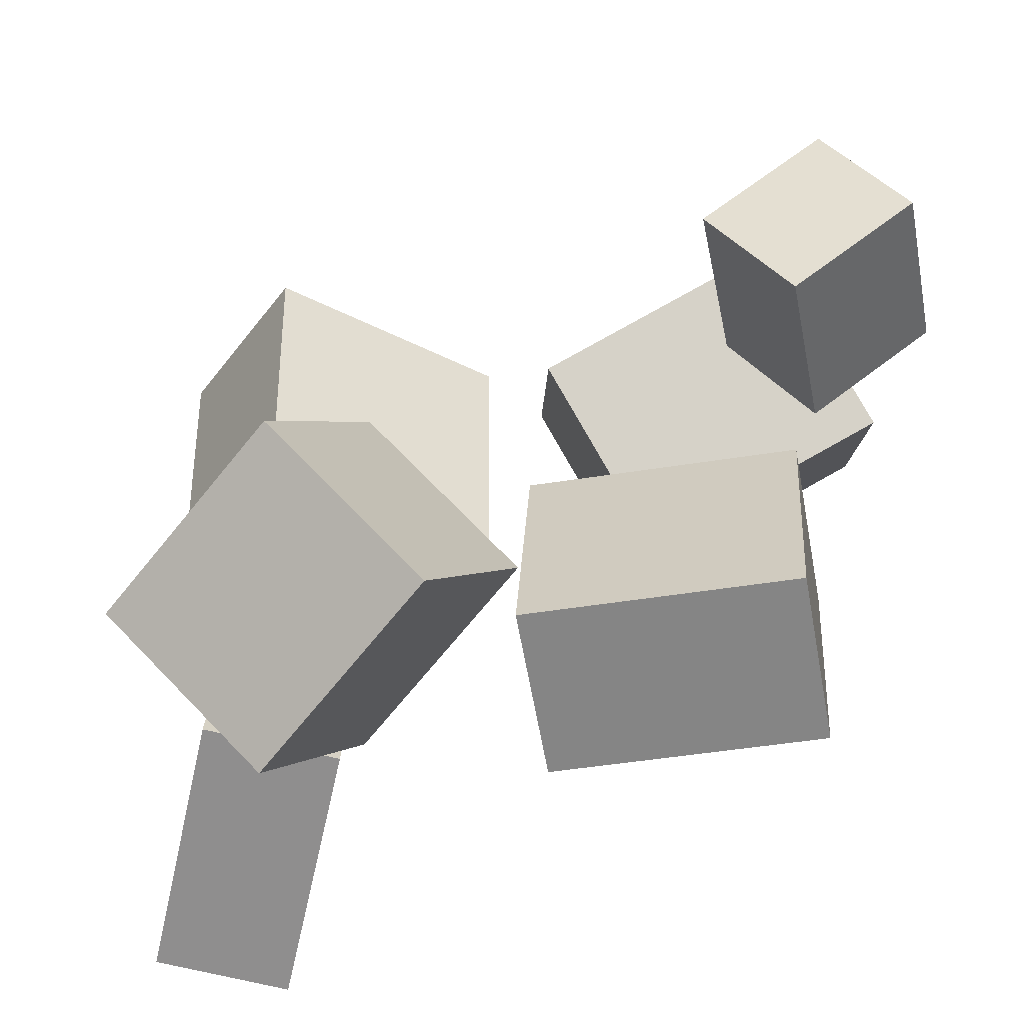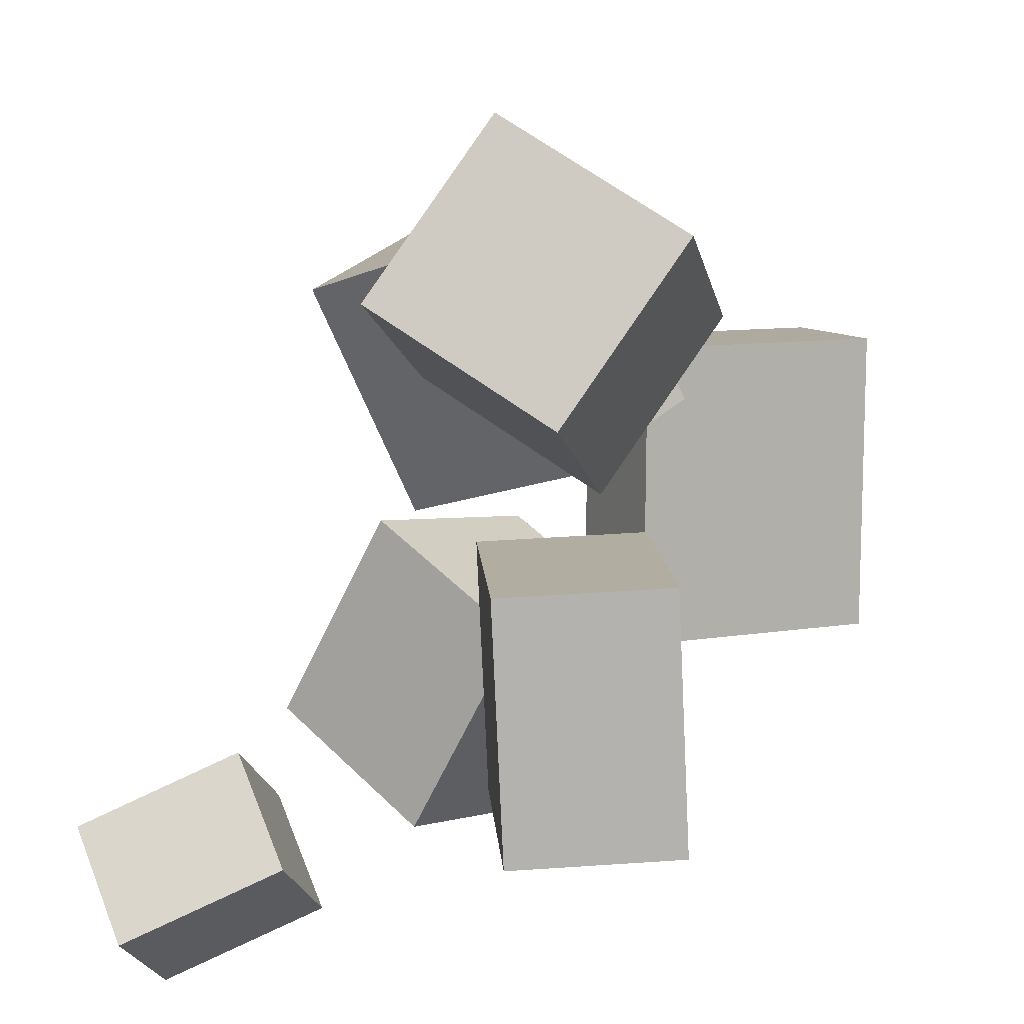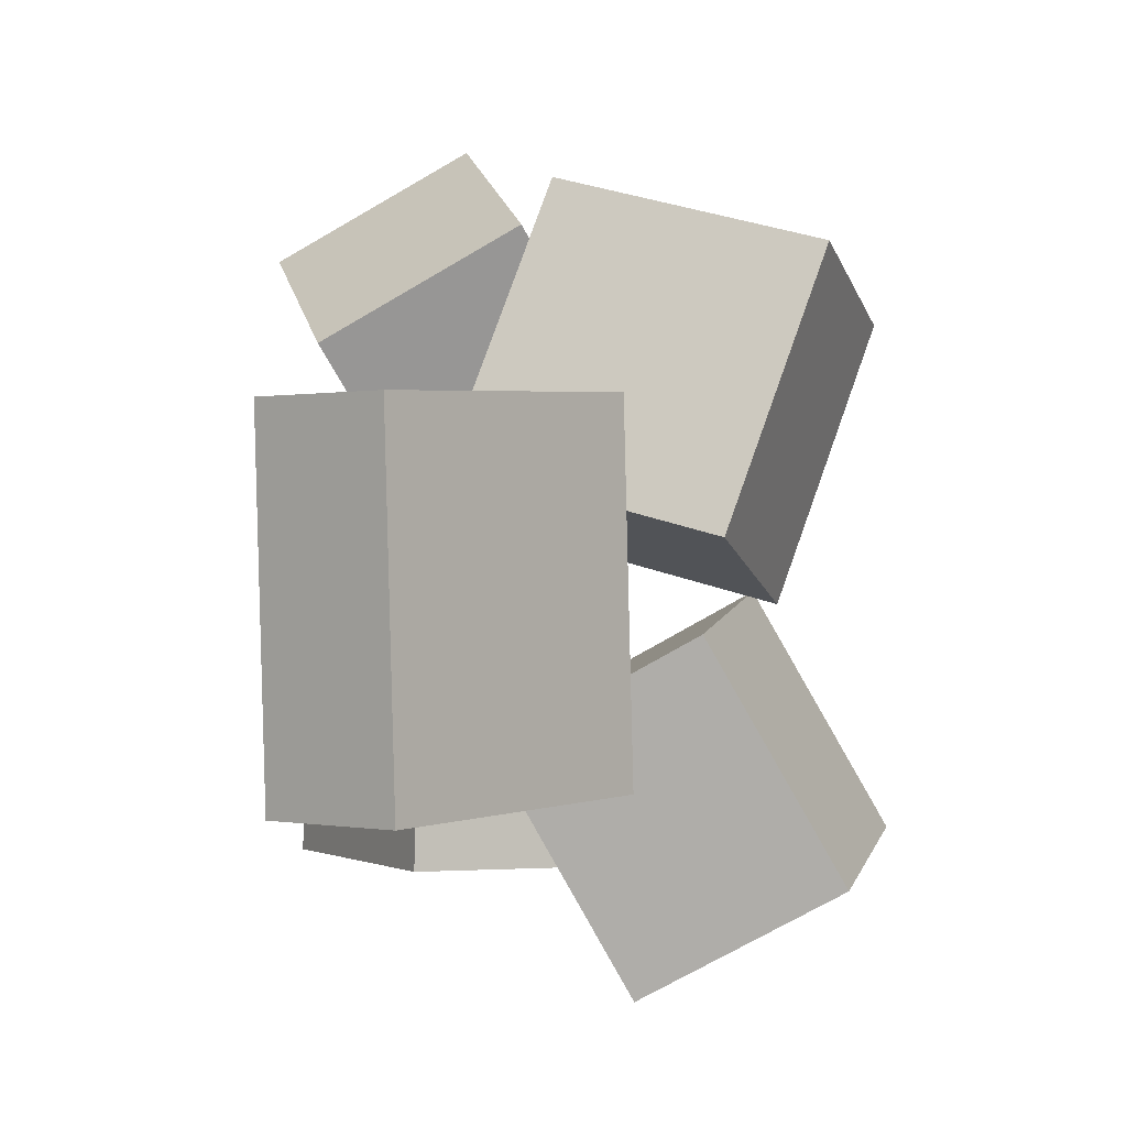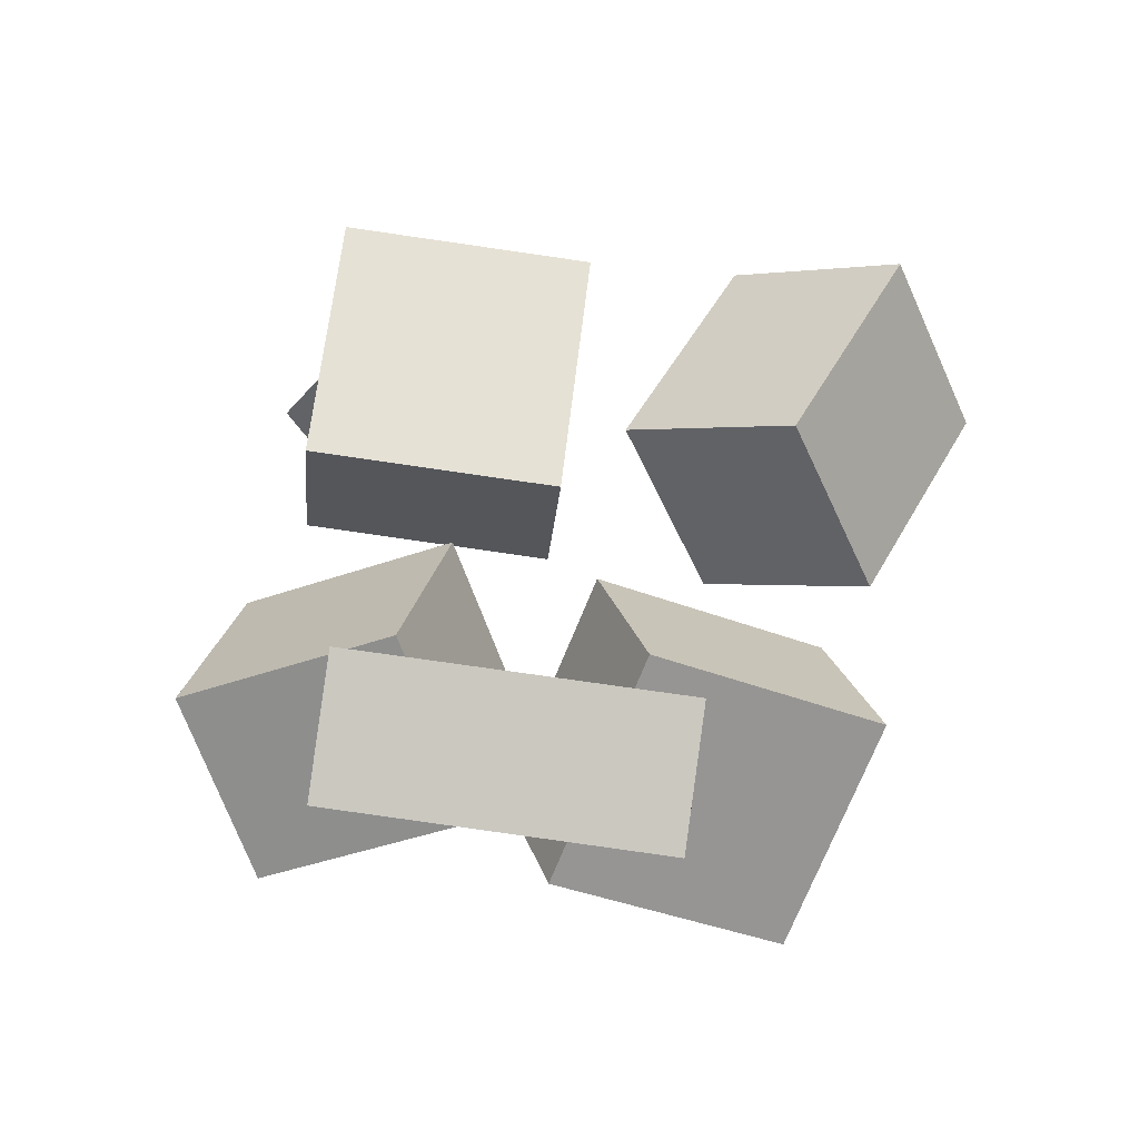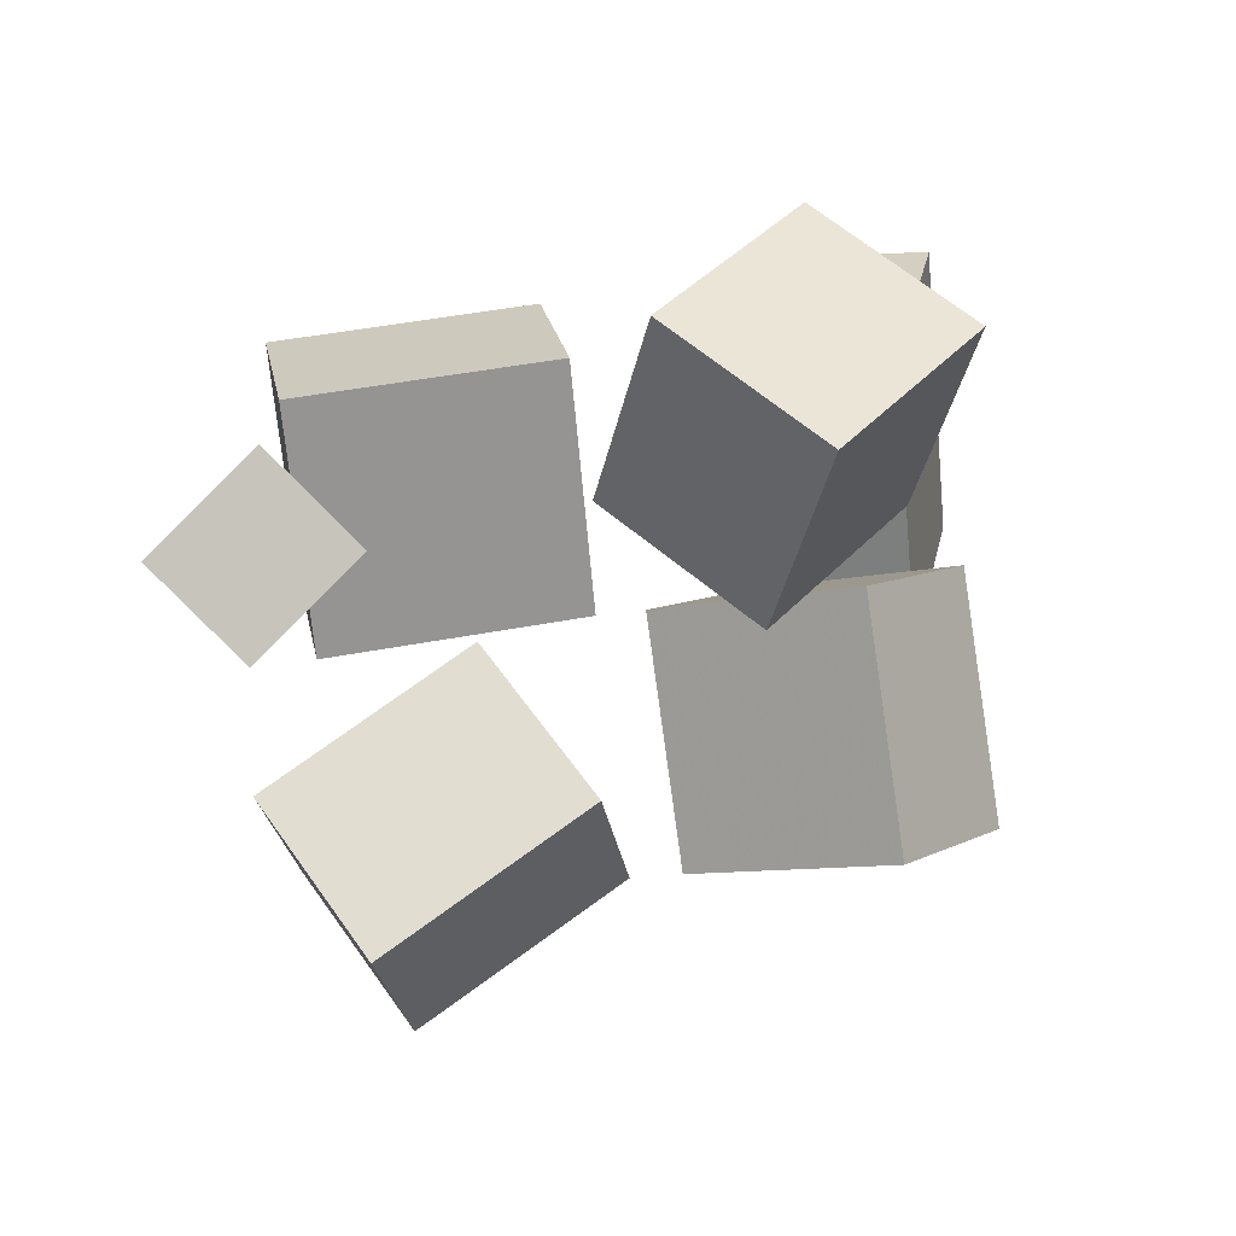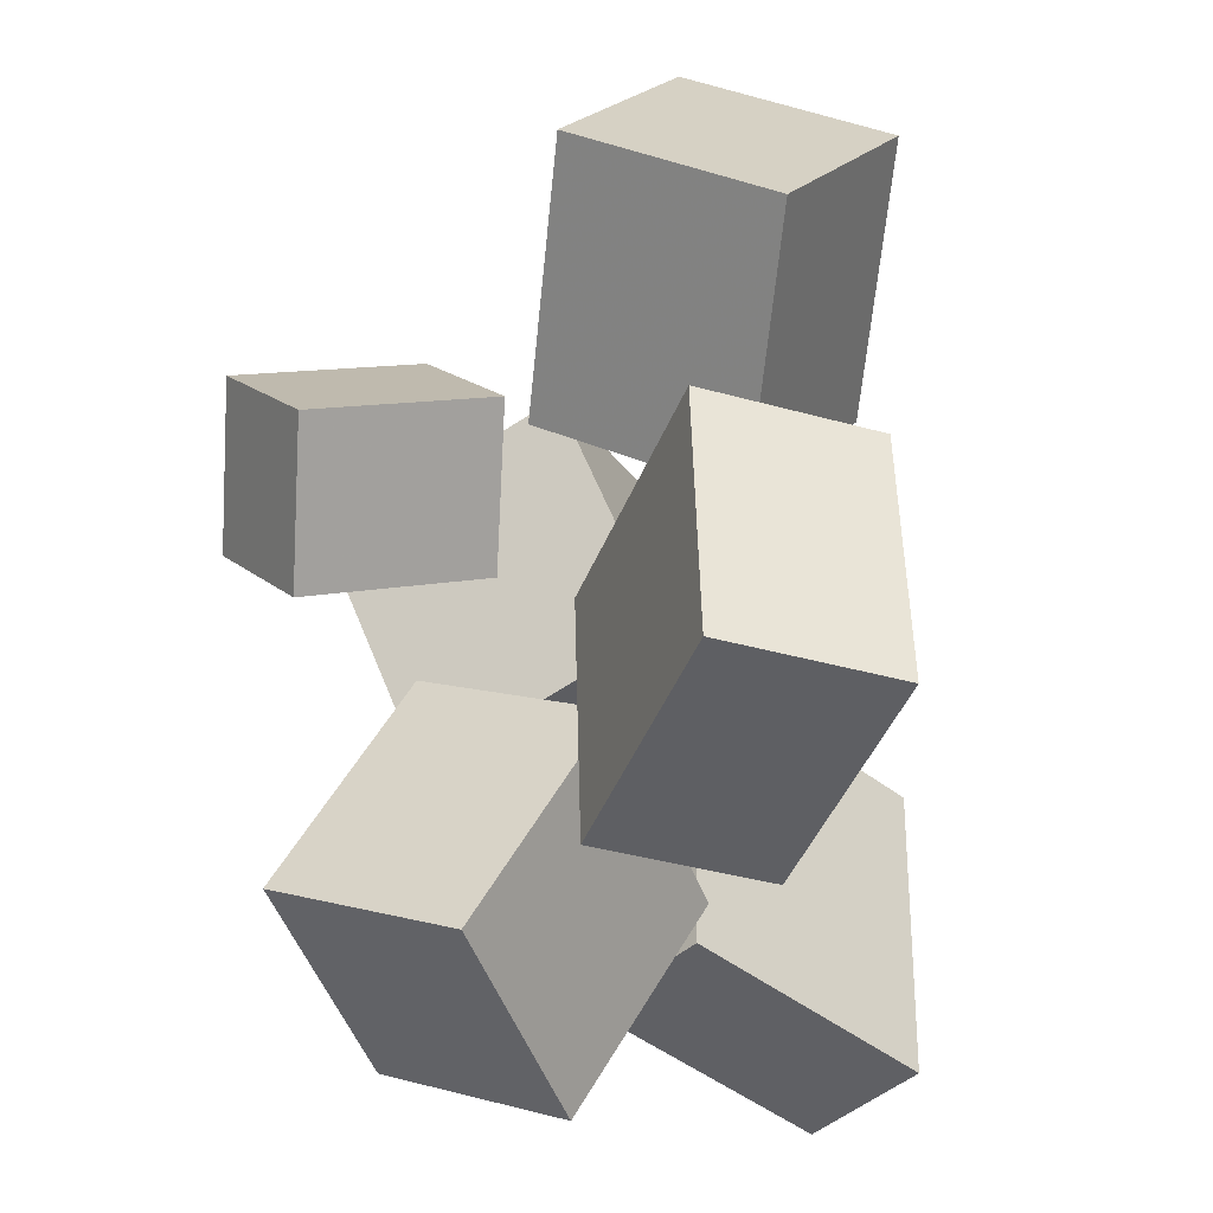
<metadata>
{"format":"obj","ext":"obj","renderer":"f3d","projection":"perspective","resolution":1024,"background":"white","views":[{"elev":-65.6,"azim":-0.7,"up":"+Z"},{"elev":6.8,"azim":75.7,"up":"+Z"},{"elev":3.8,"azim":-127.9,"up":"+Z"},{"elev":75.4,"azim":-79.4,"up":"+Y"},{"elev":-62.4,"azim":-171.7,"up":"+Y"},{"elev":-45.6,"azim":59.2,"up":"+Z"}]}
</metadata>
<code>
v -0.2337 0.1181 -0.1236
v -0.222 0.1171 0.1314
v -0.2785 0.3327 -0.1206
v -0.2667 0.3316 0.1343
v -0.1284 0.1402 -0.1283
v -0.1166 0.1391 0.1266
v -0.1731 0.3547 -0.1254
v -0.1613 0.3536 0.1296
f 1.0 7.0 5.0
f 1.0 3.0 7.0
f 1.0 4.0 3.0
f 1.0 2.0 4.0
f 3.0 8.0 7.0
f 3.0 4.0 8.0
f 5.0 7.0 8.0
f 5.0 8.0 6.0
f 1.0 5.0 6.0
f 1.0 6.0 2.0
f 2.0 6.0 8.0
f 2.0 8.0 4.0
v 0.1161 0.03075 0.03119
v 0.03112 -0.08828 0.1163
v 0.1134 0.1277 0.1641
v 0.02844 0.008647 0.2492
v 0.2971 -0.05251 0.09555
v 0.2121 -0.1715 0.1806
v 0.2945 0.04442 0.2285
v 0.2095 -0.07461 0.3135
f 9.0 15.0 13.0
f 9.0 11.0 15.0
f 9.0 12.0 11.0
f 9.0 10.0 12.0
f 11.0 16.0 15.0
f 11.0 12.0 16.0
f 13.0 15.0 16.0
f 13.0 16.0 14.0
f 9.0 13.0 14.0
f 9.0 14.0 10.0
f 10.0 14.0 16.0
f 10.0 16.0 12.0
v -0.1751 -0.1613 -0.1779
v -0.1089 -0.09255 -0.0116
v -0.2924 -0.01445 -0.1919
v -0.2263 0.05427 -0.0256
v -0.05919 -0.0764 -0.2591
v 0.006964 -0.007677 -0.09279
v -0.1765 0.07042 -0.2731
v -0.1104 0.1391 -0.1068
f 17.0 23.0 21.0
f 17.0 19.0 23.0
f 17.0 20.0 19.0
f 17.0 18.0 20.0
f 19.0 24.0 23.0
f 19.0 20.0 24.0
f 21.0 23.0 24.0
f 21.0 24.0 22.0
f 17.0 21.0 22.0
f 17.0 22.0 18.0
f 18.0 22.0 24.0
f 18.0 24.0 20.0
v 0.1255 -0.3321 -0.2304
v 0.1499 -0.2225 -0.1785
v 0.1813 -0.3108 -0.3018
v 0.2058 -0.2012 -0.2499
v 0.2049 -0.3734 -0.1807
v 0.2293 -0.2638 -0.1288
v 0.2607 -0.352 -0.2521
v 0.2852 -0.2424 -0.2002
f 25.0 31.0 29.0
f 25.0 27.0 31.0
f 25.0 28.0 27.0
f 25.0 26.0 28.0
f 27.0 32.0 31.0
f 27.0 28.0 32.0
f 29.0 31.0 32.0
f 29.0 32.0 30.0
f 25.0 29.0 30.0
f 25.0 30.0 26.0
f 26.0 30.0 32.0
f 26.0 32.0 28.0
v 0.2205 -0.08066 -0.02893
v 0.01599 -0.04174 -0.01516
v 0.2093 -0.06826 -0.2307
v 0.004758 -0.02934 -0.2169
v 0.2461 0.05165 -0.02222
v 0.04161 0.09057 -0.00845
v 0.2349 0.06405 -0.224
v 0.03038 0.103 -0.2102
f 33.0 39.0 37.0
f 33.0 35.0 39.0
f 33.0 36.0 35.0
f 33.0 34.0 36.0
f 35.0 40.0 39.0
f 35.0 36.0 40.0
f 37.0 39.0 40.0
f 37.0 40.0 38.0
f 33.0 37.0 38.0
f 33.0 38.0 34.0
f 34.0 38.0 40.0
f 34.0 40.0 36.0
v -0.1855 -0.04692 -0.01354
v -0.1871 -0.1343 0.1758
v -0.2652 0.06976 0.03969
v -0.2667 -0.01766 0.229
v -0.01584 0.04827 0.03179
v -0.01738 -0.03915 0.2211
v -0.09552 0.1649 0.08503
v -0.09705 0.07753 0.2743
f 41.0 47.0 45.0
f 41.0 43.0 47.0
f 41.0 44.0 43.0
f 41.0 42.0 44.0
f 43.0 48.0 47.0
f 43.0 44.0 48.0
f 45.0 47.0 48.0
f 45.0 48.0 46.0
f 41.0 45.0 46.0
f 41.0 46.0 42.0
f 42.0 46.0 48.0
f 42.0 48.0 44.0

</code>
